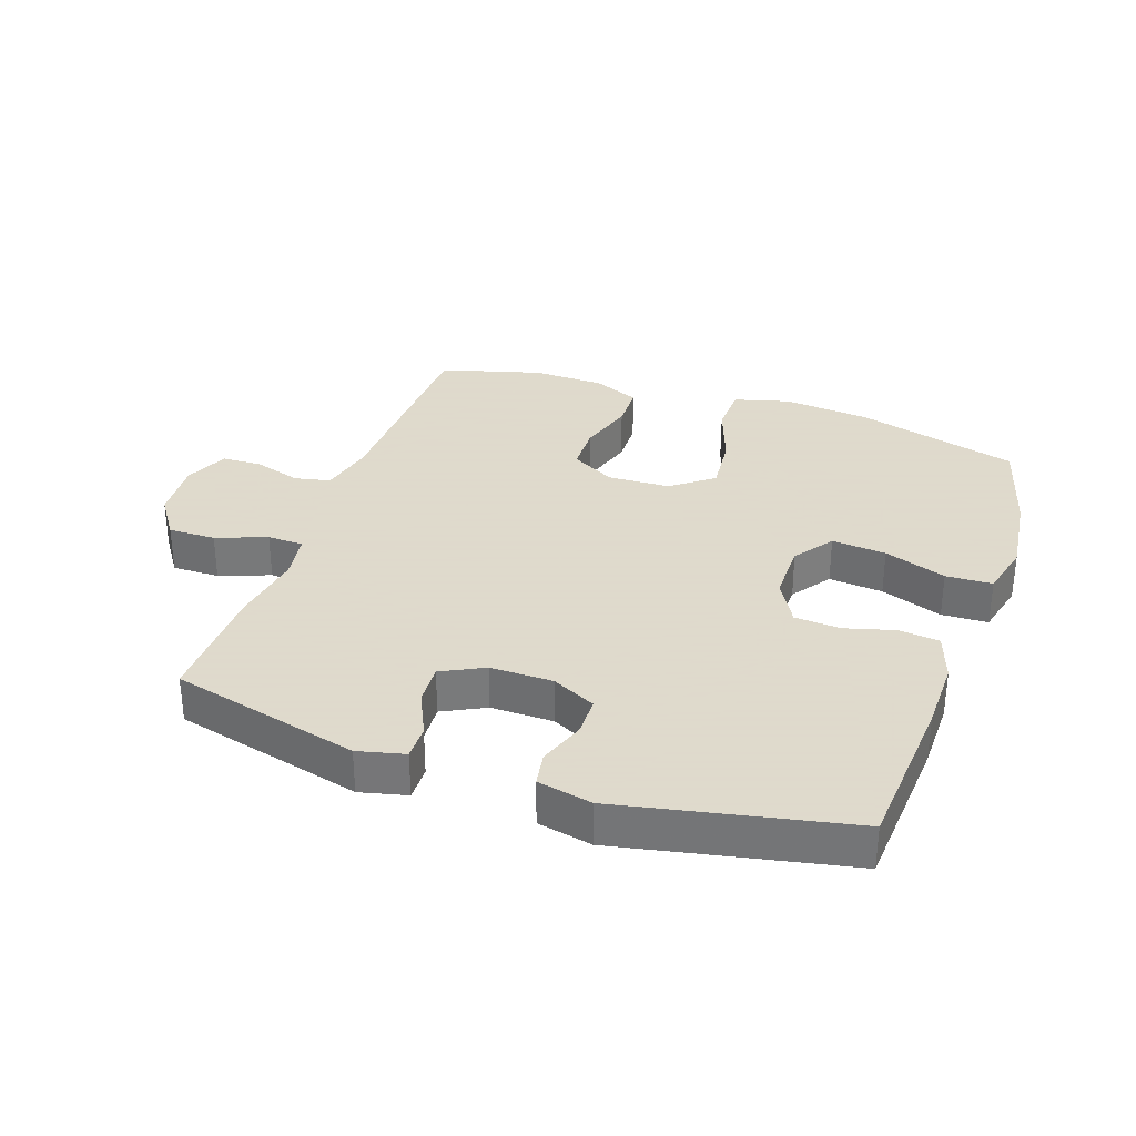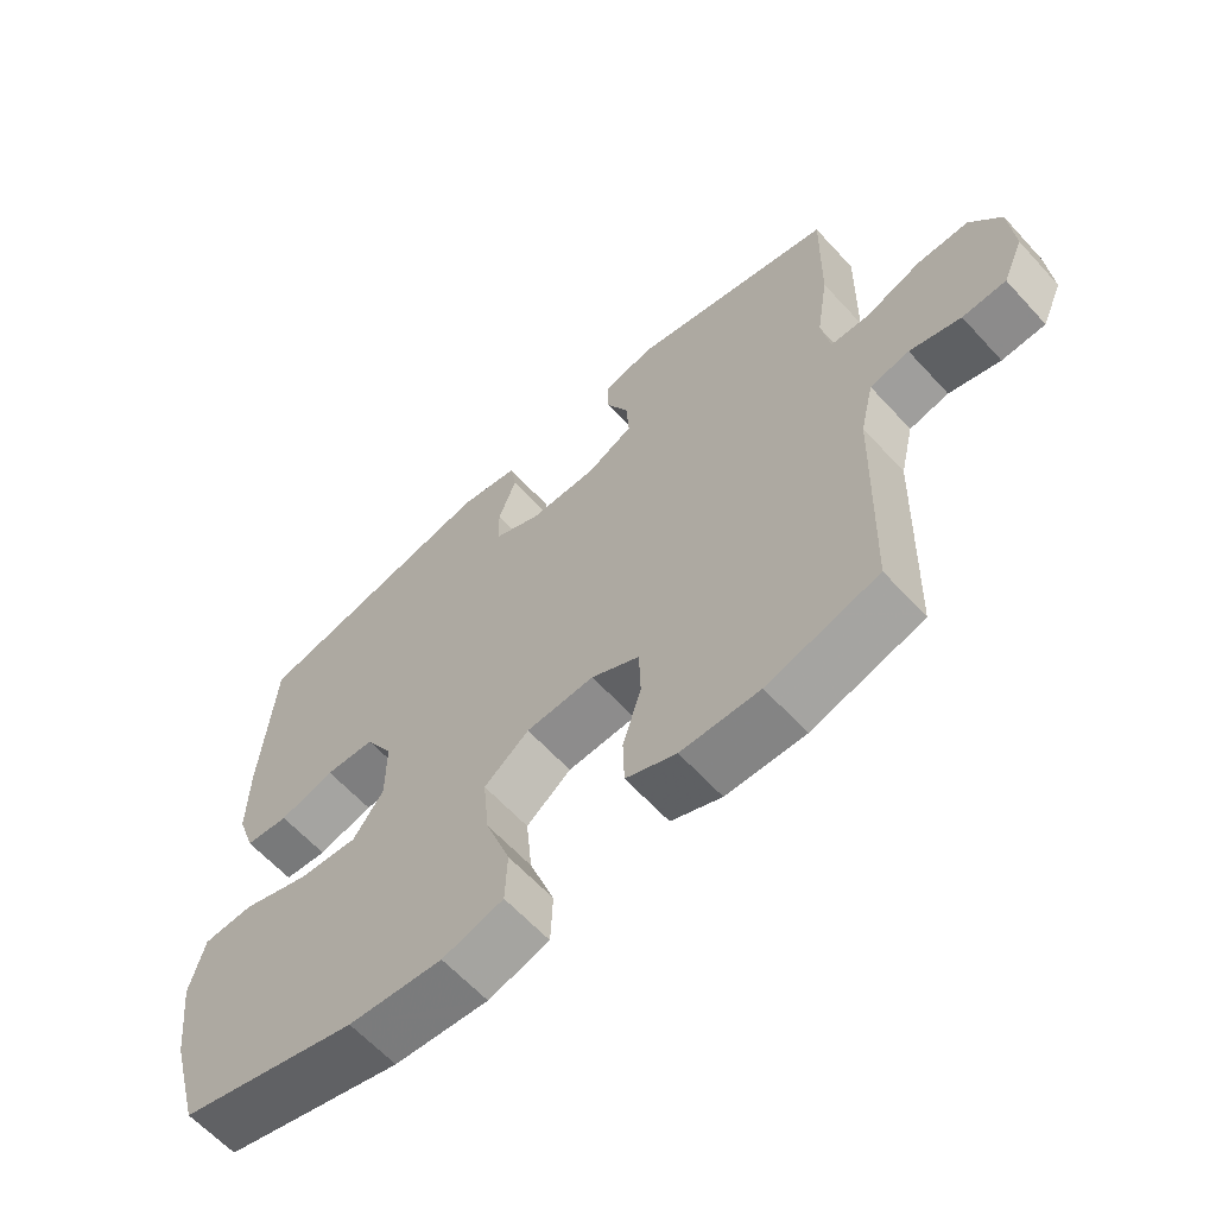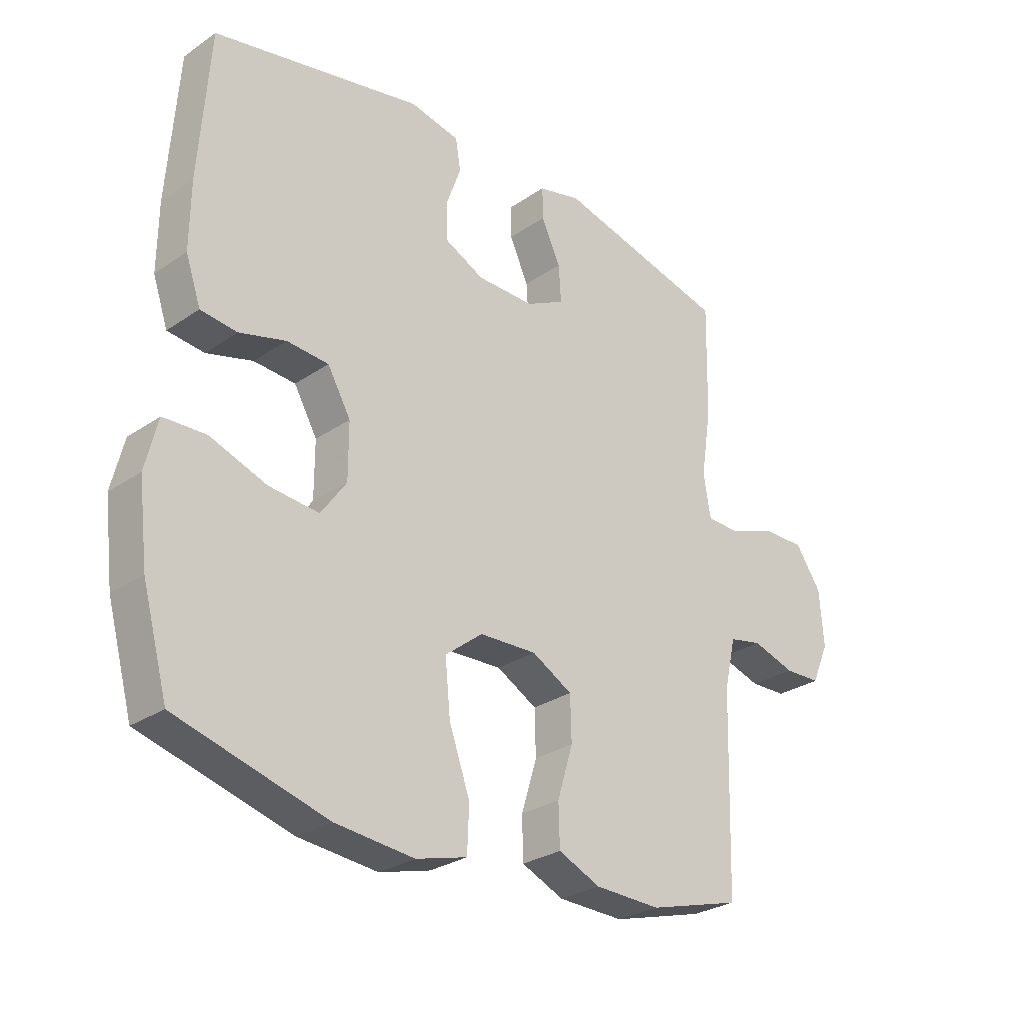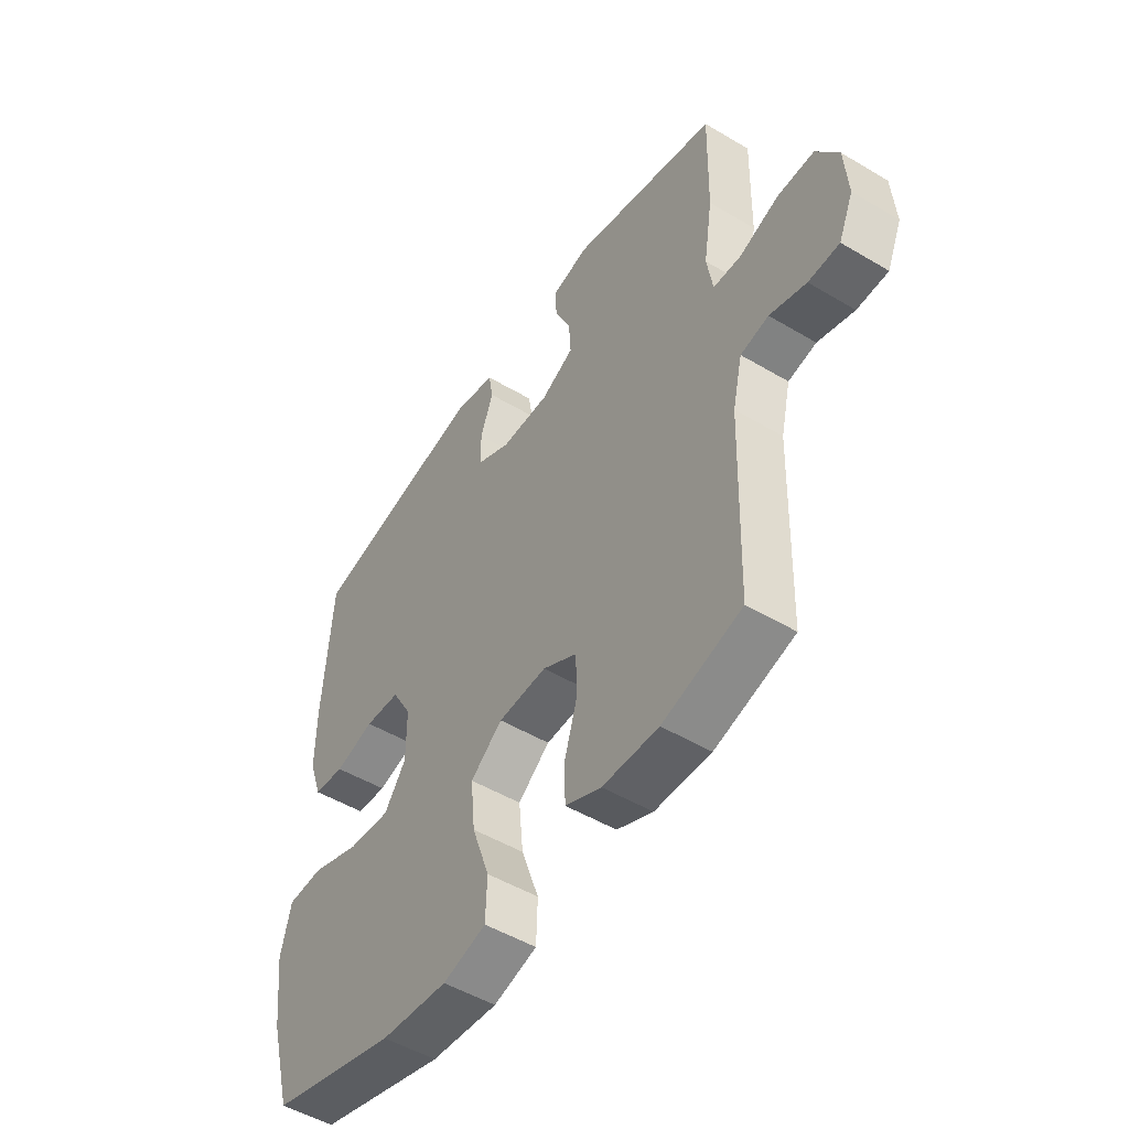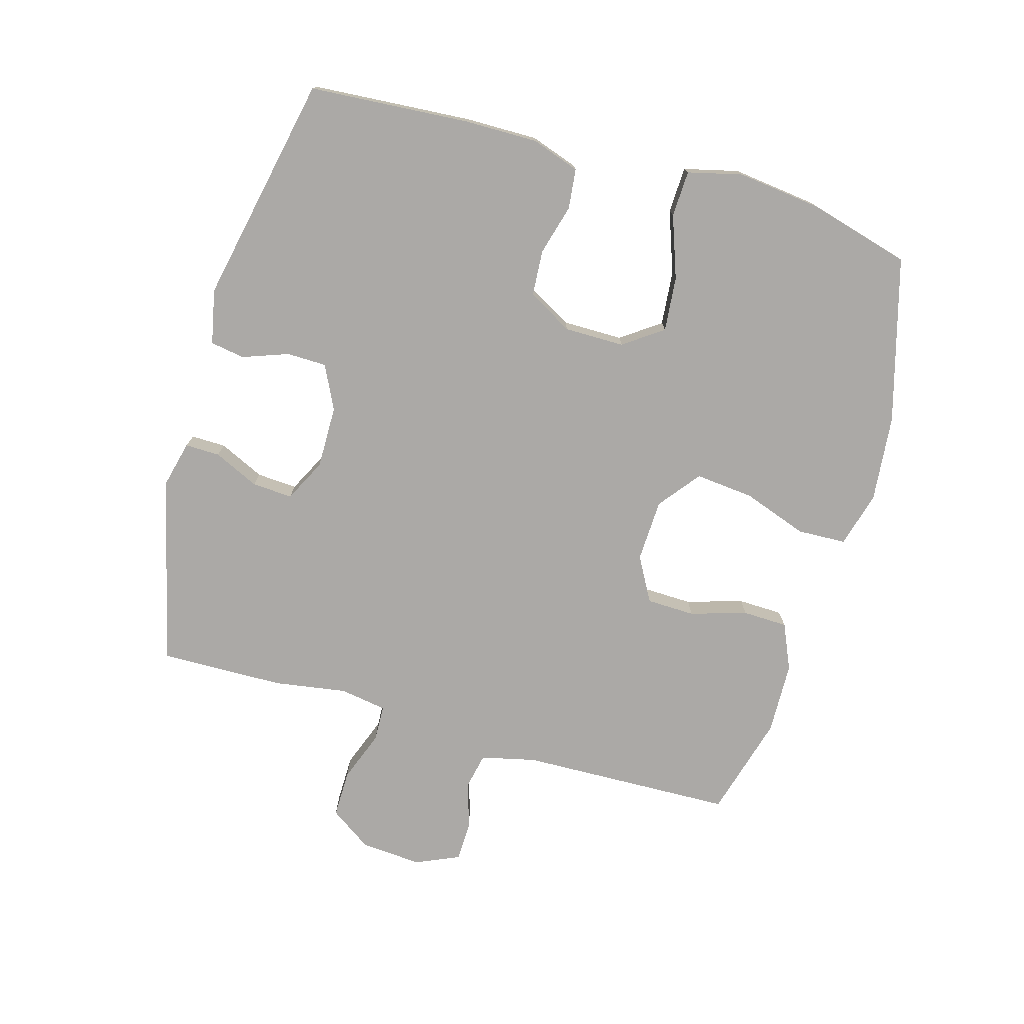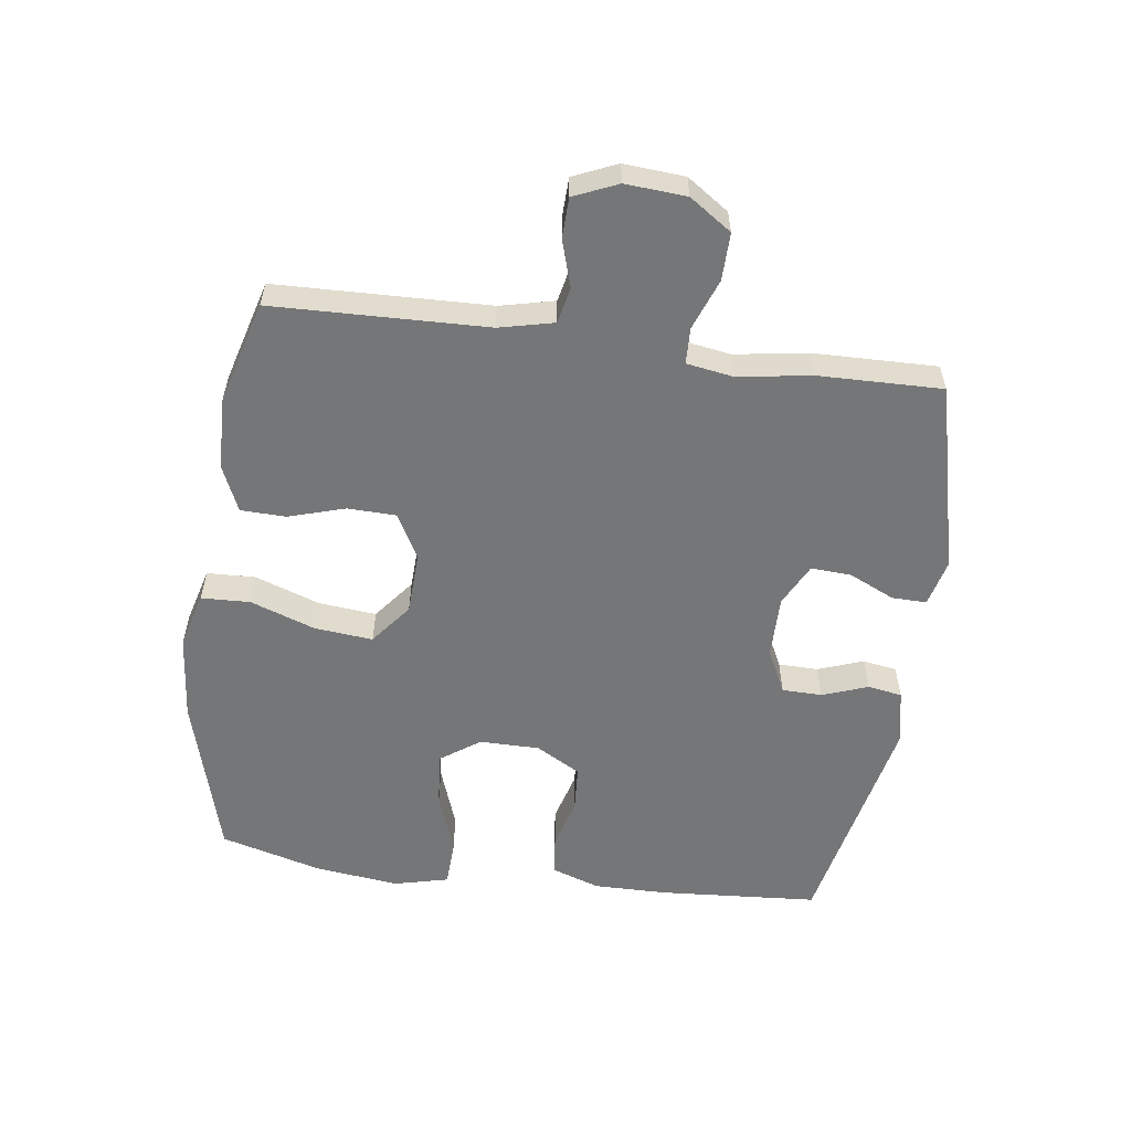
<metadata>
{"format":"obj","ext":"obj","renderer":"f3d","projection":"perspective","resolution":1024,"background":"white","views":[{"elev":32.4,"azim":19.1,"up":"+Y"},{"elev":-62.6,"azim":-137.6,"up":"+Z"},{"elev":-28.0,"azim":135.9,"up":"+Z"},{"elev":-50.2,"azim":-123.2,"up":"+Z"},{"elev":-75.6,"azim":74.0,"up":"+Y"},{"elev":-56.7,"azim":-97.8,"up":"+Y"}]}
</metadata>
<code>
v -0.5 0.07 -0.5
v -0.51 0.07 -0.163
v -0.53 0.07 -0.077
v -0.587 0.07 -0.065
v -0.661 0.07 -0.088
v -0.724 0.07 -0.086
v -0.754 0.07 -0.017
v -0.747 0.07 0.079
v -0.702 0.07 0.145
v -0.627 0.07 0.144
v -0.547 0.07 0.114
v -0.49 0.07 0.116
v -0.478 0.07 0.19
v -0.496 0.07 0.305
v -0.5 0.07 0.5
v -0.202 0.07 0.574
v -0.128 0.07 0.556
v -0.129 0.07 0.501
v -0.162 0.07 0.43
v -0.166 0.07 0.366
v -0.099 0.07 0.332
v 0 0.07 0.333
v 0.069 0.07 0.367
v 0.07 0.07 0.43
v 0.044 0.07 0.502
v 0.053 0.07 0.556
v 0.139 0.07 0.574
v 0.5 0.07 0.5
v 0.518 0.07 0.247
v 0.519 0.07 0.132
v 0.493 0.07 0.056
v 0.43 0.07 0.049
v 0.35 0.07 0.071
v 0.278 0.07 0.066
v 0.238 0.07 -0.004
v 0.238 0.07 -0.099
v 0.282 0.07 -0.161
v 0.368 0.07 -0.153
v 0.466 0.07 -0.118
v 0.539 0.07 -0.121
v 0.56 0.07 -0.207
v 0.544 0.07 -0.34
v 0.5 0.07 -0.5
v 0.241 0.07 -0.572
v 0.105 0.07 -0.585
v 0.017 0.07 -0.561
v 0.014 0.07 -0.484
v 0.05 0.07 -0.382
v 0.059 0.07 -0.29
v -0.006 0.07 -0.239
v -0.105 0.07 -0.235
v -0.175 0.07 -0.274
v -0.177 0.07 -0.35
v -0.15 0.07 -0.439
v -0.152 0.07 -0.51
v -0.225 0.07 -0.542
v -0.339 0.07 -0.545
v -0.5 0 -0.5
v -0.51 0 -0.163
v -0.53 0 -0.077
v -0.587 0 -0.065
v -0.661 0 -0.088
v -0.724 0 -0.086
v -0.754 0 -0.017
v -0.747 0 0.079
v -0.702 0 0.145
v -0.627 0 0.144
v -0.547 0 0.114
v -0.49 0 0.116
v -0.478 0 0.19
v -0.496 0 0.305
v -0.5 0 0.5
v -0.202 0 0.574
v -0.128 0 0.556
v -0.129 0 0.501
v -0.162 0 0.43
v -0.166 0 0.366
v -0.099 0 0.332
v 0 0 0.333
v 0.069 0 0.367
v 0.07 0 0.43
v 0.044 0 0.502
v 0.053 0 0.556
v 0.139 0 0.574
v 0.5 0 0.5
v 0.518 0 0.247
v 0.519 0 0.132
v 0.493 0 0.056
v 0.43 0 0.049
v 0.35 0 0.071
v 0.278 0 0.066
v 0.238 0 -0.004
v 0.238 0 -0.099
v 0.282 0 -0.161
v 0.368 0 -0.153
v 0.466 0 -0.118
v 0.539 0 -0.121
v 0.56 0 -0.207
v 0.544 0 -0.34
v 0.5 0 -0.5
v 0.241 0 -0.572
v 0.105 0 -0.585
v 0.017 0 -0.561
v 0.014 0 -0.484
v 0.05 0 -0.382
v 0.059 0 -0.29
v -0.006 0 -0.239
v -0.105 0 -0.235
v -0.175 0 -0.274
v -0.177 0 -0.35
v -0.15 0 -0.439
v -0.152 0 -0.51
v -0.225 0 -0.542
v -0.339 0 -0.545
f 57 1 2
f 56 57 2
f 55 56 2
f 54 55 2
f 53 54 2
f 52 53 2 3
f 51 52 3
f 50 51 3
f 46 47 48
f 45 46 48
f 44 45 48
f 43 44 48
f 42 43 48
f 41 42 48
f 40 41 48
f 39 40 48
f 38 39 48
f 37 38 48 49
f 36 37 49 50
f 31 32 33
f 30 31 33
f 29 30 33
f 28 29 33
f 27 28 33
f 26 27 33
f 25 26 33
f 24 25 33
f 23 24 33 34
f 22 23 34 35
f 17 18 19
f 16 17 19
f 15 16 19
f 14 15 19
f 13 14 19
f 12 13 19 20
f 9 10 11
f 8 9 11
f 7 8 11
f 6 7 11
f 5 6 11
f 4 5 11
f 3 4 11 12
f 50 3 12
f 36 50 12
f 35 36 12
f 22 35 12
f 21 22 12
f 12 20 21
f 59 58 114
f 59 114 113
f 59 113 112
f 59 112 111
f 59 111 110
f 60 59 110 109
f 60 109 108
f 60 108 107
f 105 104 103
f 105 103 102
f 105 102 101
f 105 101 100
f 105 100 99
f 105 99 98
f 105 98 97
f 105 97 96
f 105 96 95
f 106 105 95 94
f 107 106 94 93
f 90 89 88
f 90 88 87
f 90 87 86
f 90 86 85
f 90 85 84
f 90 84 83
f 90 83 82
f 90 82 81
f 91 90 81 80
f 92 91 80 79
f 76 75 74
f 76 74 73
f 76 73 72
f 76 72 71
f 76 71 70
f 77 76 70 69
f 68 67 66
f 68 66 65
f 68 65 64
f 68 64 63
f 68 63 62
f 68 62 61
f 69 68 61 60
f 69 60 107
f 69 107 93
f 69 93 92
f 69 92 79
f 69 79 78
f 78 77 69
f 1 58 59 2
f 2 59 60 3
f 3 60 61 4
f 4 61 62 5
f 5 62 63 6
f 6 63 64 7
f 7 64 65 8
f 8 65 66 9
f 9 66 67 10
f 10 67 68 11
f 11 68 69 12
f 12 69 70 13
f 13 70 71 14
f 14 71 72 15
f 15 72 73 16
f 16 73 74 17
f 17 74 75 18
f 18 75 76 19
f 19 76 77 20
f 20 77 78 21
f 21 78 79 22
f 22 79 80 23
f 23 80 81 24
f 24 81 82 25
f 25 82 83 26
f 26 83 84 27
f 27 84 85 28
f 28 85 86 29
f 29 86 87 30
f 30 87 88 31
f 31 88 89 32
f 32 89 90 33
f 33 90 91 34
f 34 91 92 35
f 35 92 93 36
f 36 93 94 37
f 37 94 95 38
f 38 95 96 39
f 39 96 97 40
f 40 97 98 41
f 41 98 99 42
f 42 99 100 43
f 43 100 101 44
f 44 101 102 45
f 45 102 103 46
f 46 103 104 47
f 47 104 105 48
f 48 105 106 49
f 49 106 107 50
f 50 107 108 51
f 51 108 109 52
f 52 109 110 53
f 53 110 111 54
f 54 111 112 55
f 55 112 113 56
f 56 113 114 57
f 57 114 58 1

</code>
